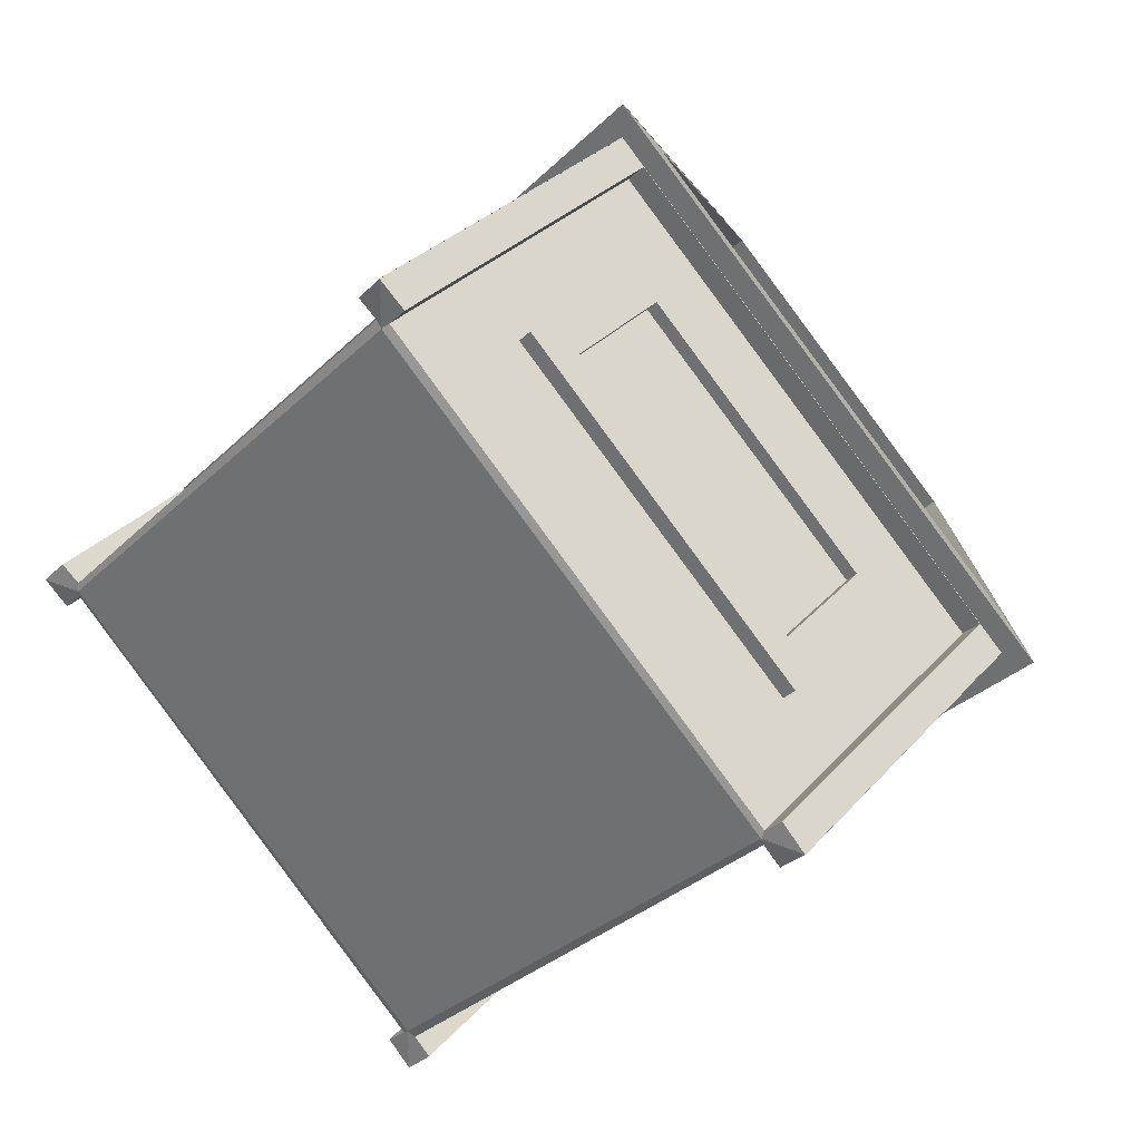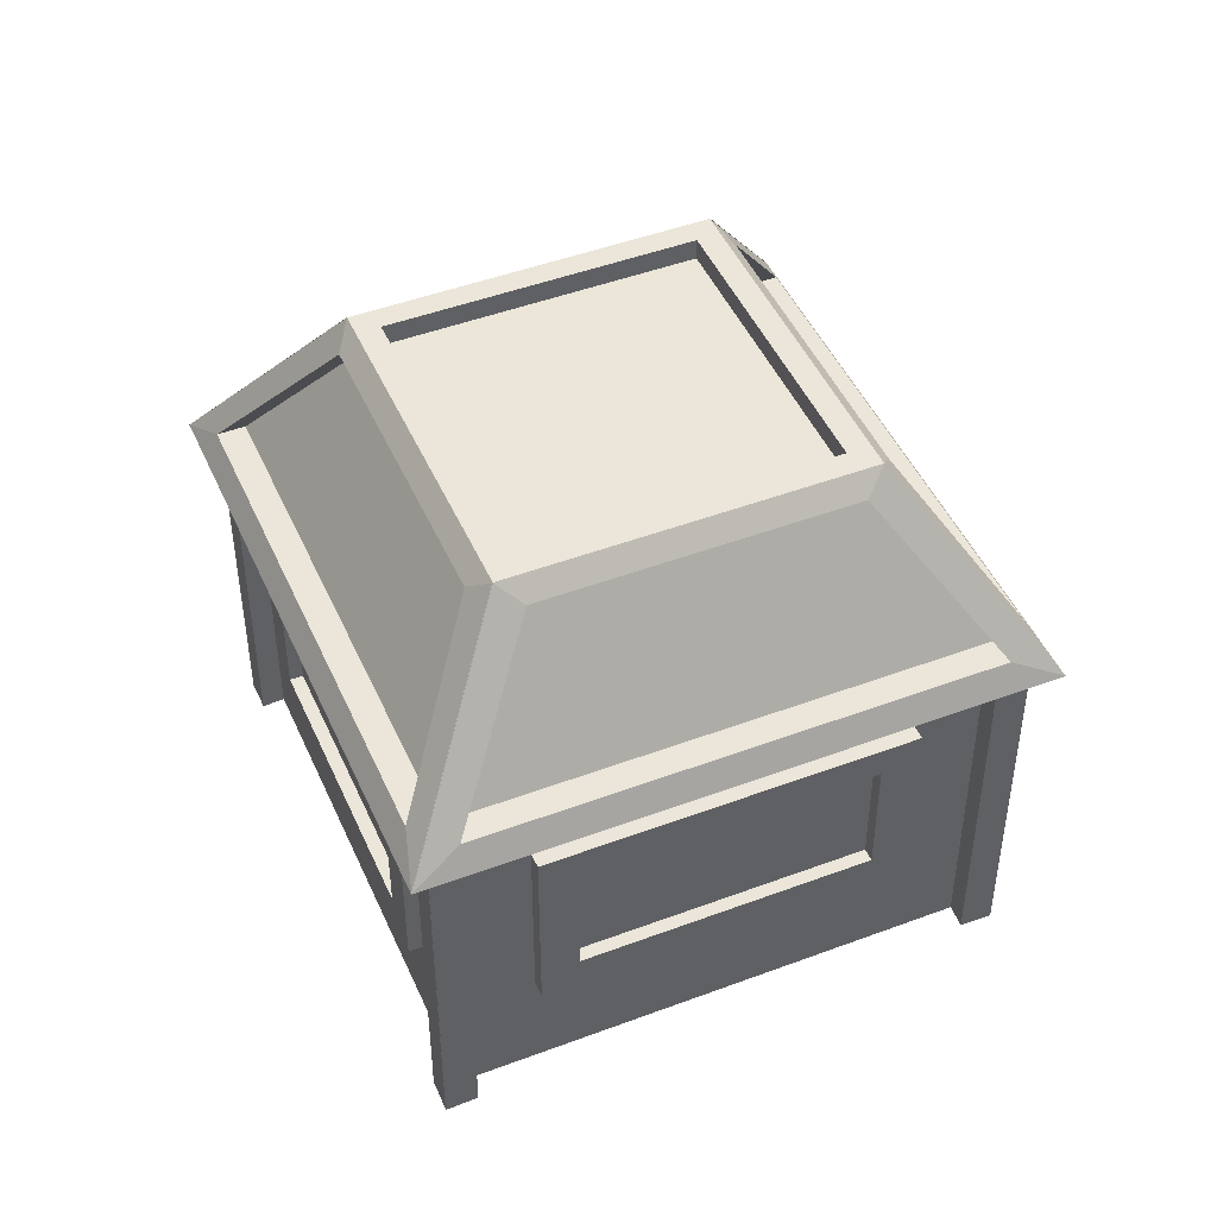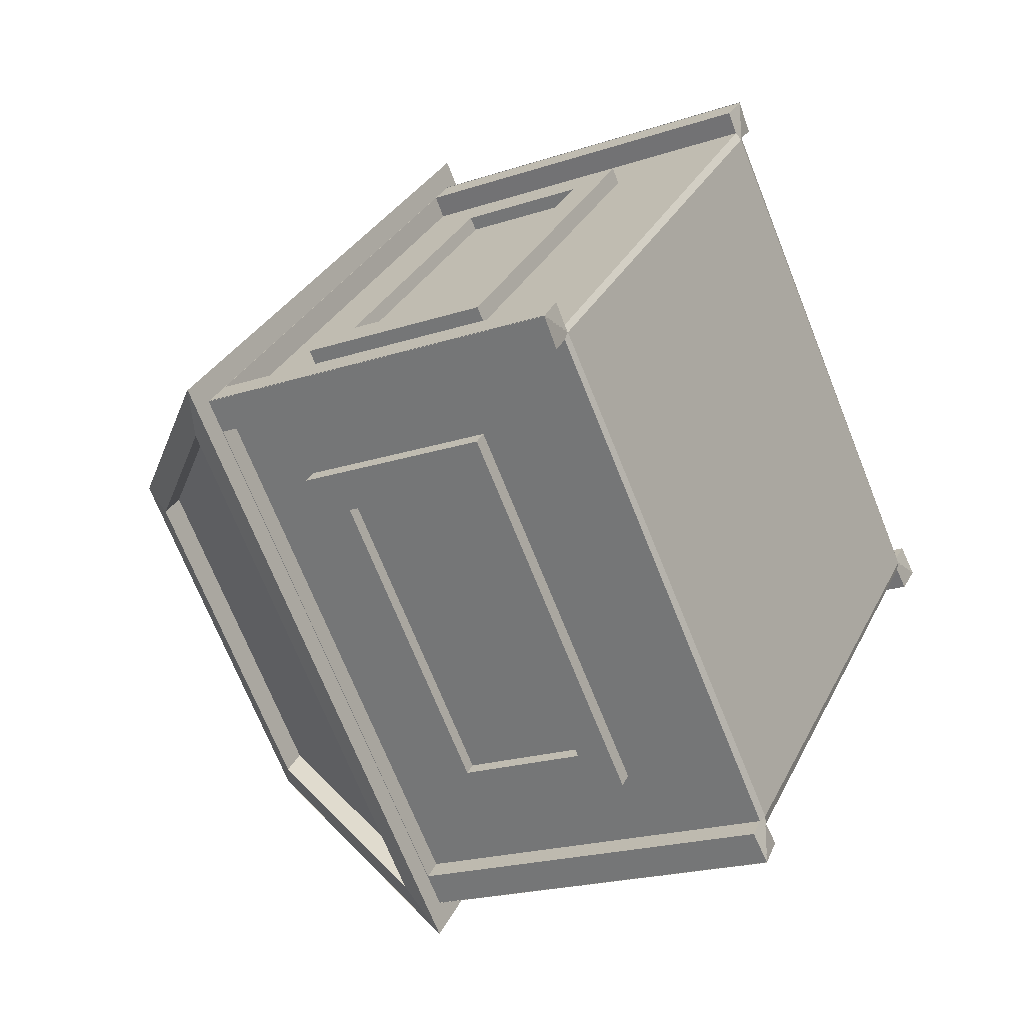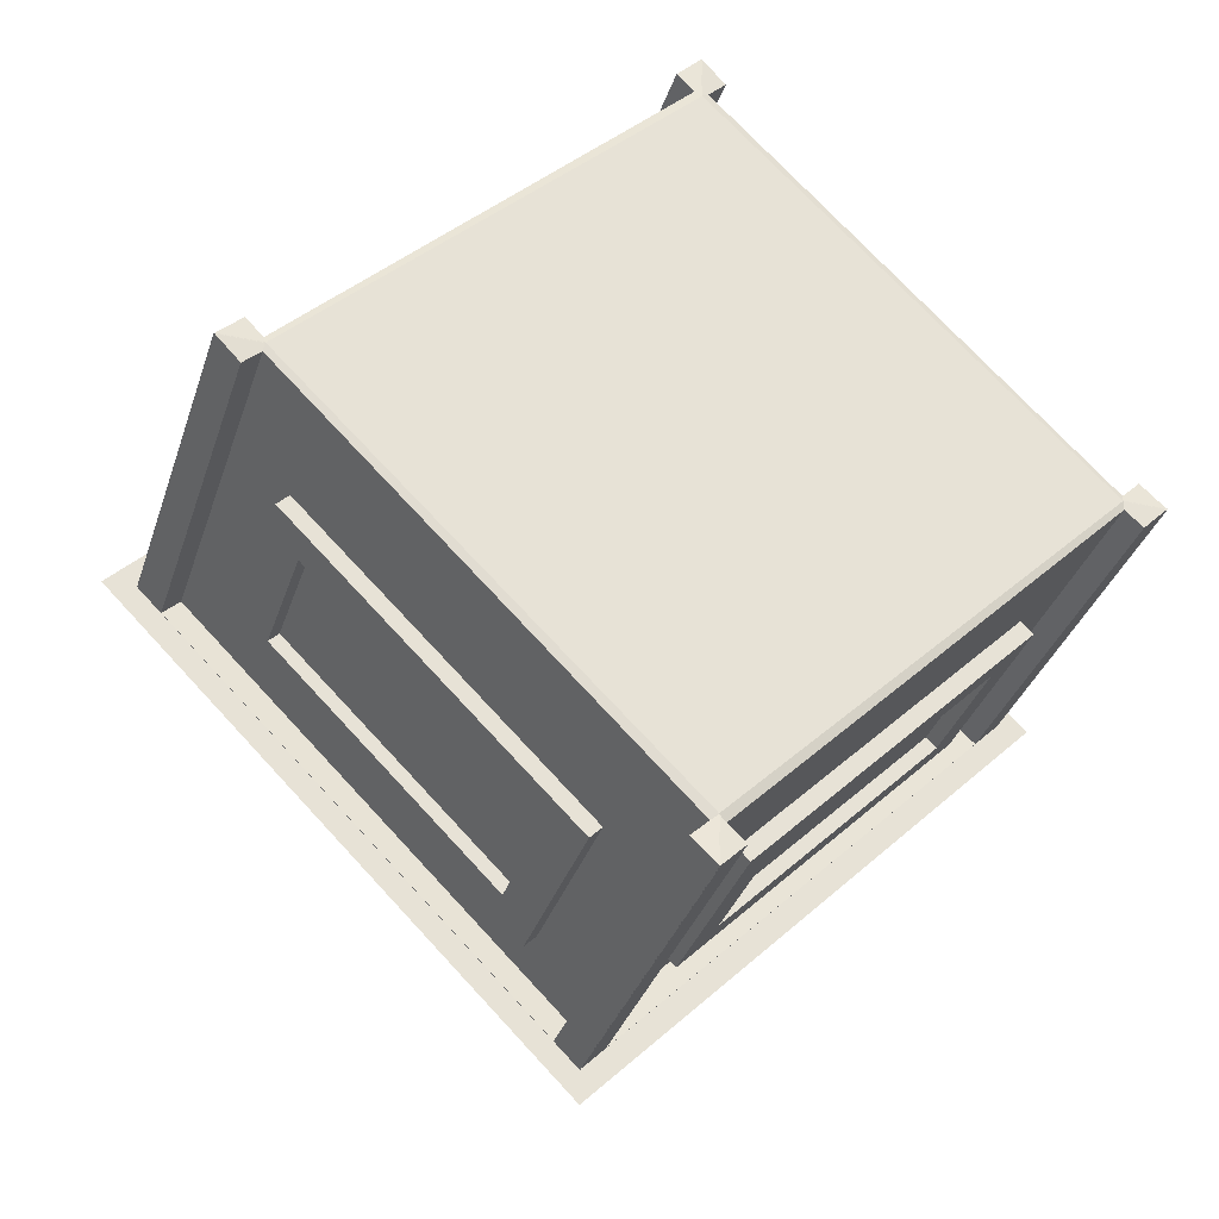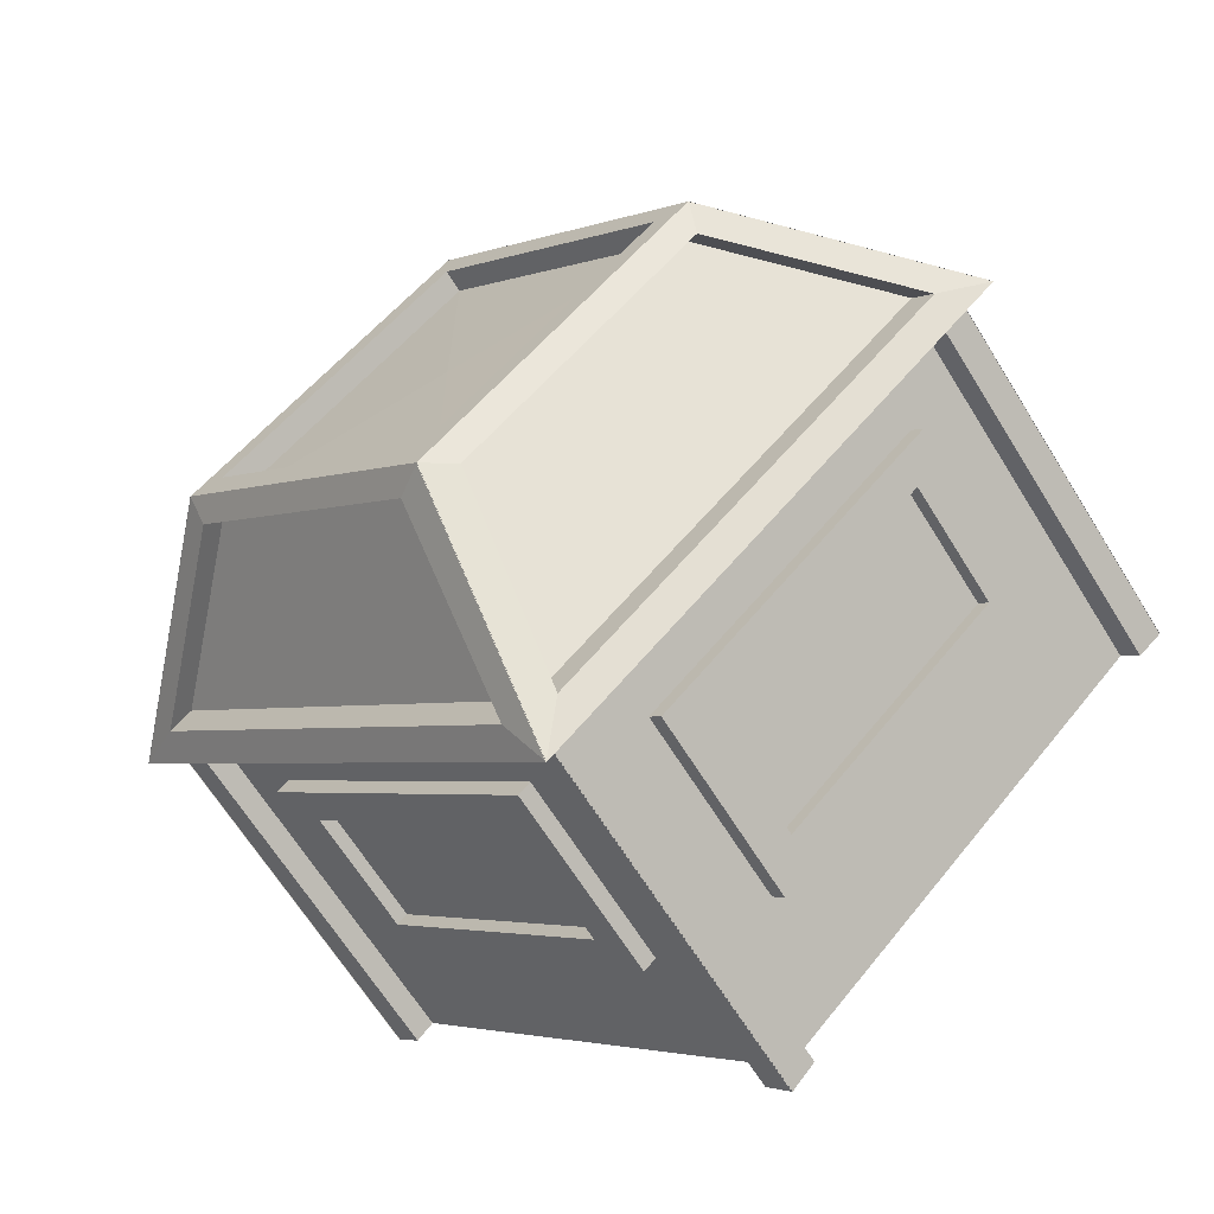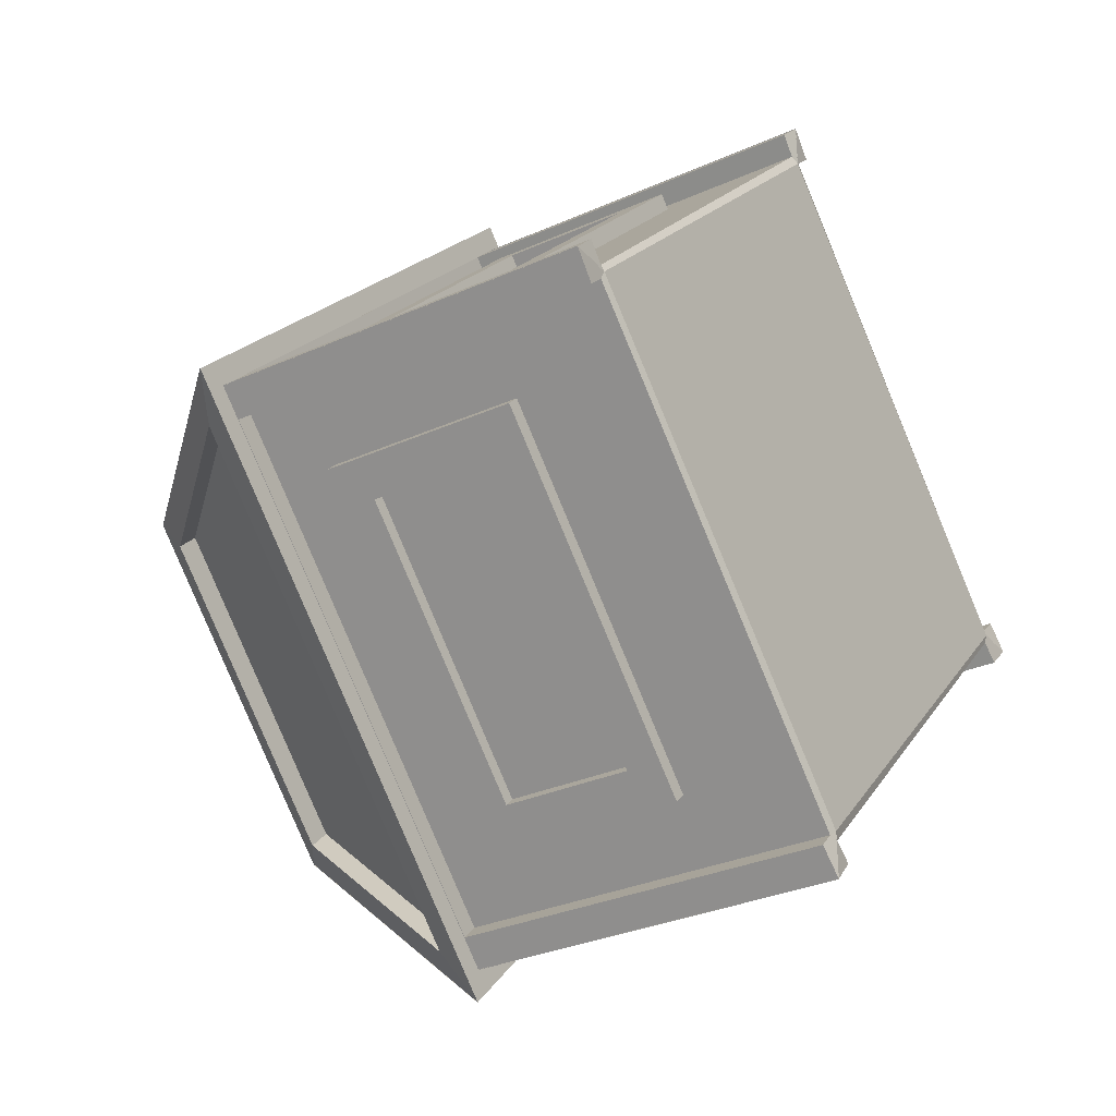
<metadata>
{"format":"obj","ext":"obj","renderer":"f3d","projection":"perspective","resolution":1024,"background":"white","views":[{"elev":30.0,"azim":32.8,"up":"+Z"},{"elev":46.8,"azim":-68.1,"up":"+Y"},{"elev":-20.2,"azim":-58.5,"up":"+Z"},{"elev":-33.7,"azim":-16.8,"up":"+Z"},{"elev":-65.4,"azim":-148.3,"up":"+Z"},{"elev":-30.8,"azim":-57.1,"up":"+Z"}]}
</metadata>
<code>
o Cube
v 1.413 0.1455 -0.001092
v 1.413 -1.134 -0.001092
v -0.000946 0.1455 1.413
v -0.000946 -1.134 1.413
v 1.523 0.1455 -0.001092
v -0.000946 0.1455 1.523
v 0.8839 0.8267 -0.001092
v -0.000946 0.8267 0.8838
v 0.7661 0.8267 -0.001092
v -0.000946 0.8267 0.766
v 0.7661 0.7509 -0.001092
v -0.000946 0.7509 0.766
v 1.363 0.2336 0.08686
v 0.08701 0.2336 1.363
v 0.8691 0.7574 0.09712
v 0.09726 0.7574 0.869
v 1.293 0.2336 0.01717
v 0.01732 0.2336 1.293
v 0.7994 0.7574 0.02743
v 0.02758 0.7574 0.7993
v 1.333 0.1438 0.07945
v 1.333 -1.128 0.07945
v 0.07959 0.1438 1.333
v 0.07959 -1.128 1.333
v 1.276 0.1472 0.02487
v 1.276 -1.125 0.02487
v 0.02252 0.1472 1.278
v 0.02252 -1.125 1.278
v 0.191 -0.7255 1.11
v 1.107 -0.7255 0.1933
v 1.107 -0.06122 0.1933
v 0.191 -0.06122 1.11
v 0.2303 -0.7255 1.149
v 1.147 -0.7255 0.2326
v 1.147 -0.06122 0.2326
v 0.2303 -0.06122 1.149
v 0.3248 -0.6104 1.054
v 1.052 -0.6104 0.3272
v 1.052 -0.174 0.3272
v 0.3248 -0.174 1.054
v 0.2916 -0.6104 1.021
v 1.019 -0.6104 0.2939
v 1.019 -0.174 0.2939
v 0.2916 -0.174 1.021
v 1.272 -1.134 -0.001092
v -0.000946 -1.134 1.259
v -0.001014 -1.134 0.2152
v -1.413 0.1455 -0.001092
v -1.413 -1.134 -0.001092
v 0.000946 0.1455 1.413
v 0.000946 -1.134 1.413
v -1.523 0.1455 -0.001092
v 0.000946 0.1455 1.523
v -0.8839 0.8267 -0.001092
v 0.000946 0.8267 0.8838
v -0.7661 0.8267 -0.001092
v 0.000946 0.8267 0.766
v -0.7661 0.7509 -0.001092
v 0.000946 0.7509 0.766
v -1.363 0.2336 0.08686
v -0.08701 0.2336 1.363
v -0.8691 0.7574 0.09712
v -0.09726 0.7574 0.869
v -1.293 0.2336 0.01717
v -0.01732 0.2336 1.293
v -0.7994 0.7574 0.02743
v -0.02758 0.7574 0.7993
v -1.333 0.1438 0.07945
v -1.333 -1.128 0.07945
v -0.07959 0.1438 1.333
v -0.07959 -1.128 1.333
v -1.276 0.1472 0.02487
v -1.276 -1.125 0.02487
v -0.02252 0.1472 1.278
v -0.02252 -1.125 1.278
v -0.191 -0.7255 1.11
v -1.107 -0.7255 0.1933
v -1.107 -0.06122 0.1933
v -0.191 -0.06122 1.11
v -0.2303 -0.7255 1.149
v -1.147 -0.7255 0.2326
v -1.147 -0.06122 0.2326
v -0.2303 -0.06122 1.149
v -0.3248 -0.6104 1.054
v -1.052 -0.6104 0.3272
v -1.052 -0.174 0.3272
v -0.3248 -0.174 1.054
v -0.2916 -0.6104 1.021
v -1.019 -0.6104 0.2939
v -1.019 -0.174 0.2939
v -0.2916 -0.174 1.021
v -1.272 -1.134 -0.001092
v 0.000946 -1.134 1.259
v 0 -1.134 -0.001092
v 0.001014 -1.134 0.2152
v 1.413 0.1455 0.001092
v 1.413 -1.134 0.001092
v -0.000946 0.1455 -1.413
v -0.000946 -1.134 -1.413
v 1.523 0.1455 0.001092
v -0.000946 0.1455 -1.523
v 0.8839 0.8267 0.001092
v -0.000946 0.8267 -0.8838
v 0.7661 0.8267 0.001092
v -0.000946 0.8267 -0.766
v 0.7661 0.7509 0.001092
v -0.000946 0.7509 -0.766
v 1.363 0.2336 -0.08686
v 0.08701 0.2336 -1.363
v 0.8691 0.7574 -0.09712
v 0.09726 0.7574 -0.869
v 1.293 0.2336 -0.01717
v 0.01732 0.2336 -1.293
v 0.7994 0.7574 -0.02743
v 0.02758 0.7574 -0.7993
v 1.333 0.1438 -0.07945
v 1.333 -1.128 -0.07945
v 0.07959 0.1438 -1.333
v 0.07959 -1.128 -1.333
v 1.276 0.1472 -0.02487
v 1.276 -1.125 -0.02487
v 0.02252 0.1472 -1.278
v 0.02252 -1.125 -1.278
v 0.191 -0.7255 -1.11
v 1.107 -0.7255 -0.1933
v 1.107 -0.06122 -0.1933
v 0.191 -0.06122 -1.11
v 0.2303 -0.7255 -1.149
v 1.147 -0.7255 -0.2326
v 1.147 -0.06122 -0.2326
v 0.2303 -0.06122 -1.149
v 0.3248 -0.6104 -1.054
v 1.052 -0.6104 -0.3272
v 1.052 -0.174 -0.3272
v 0.3248 -0.174 -1.054
v 0.2916 -0.6104 -1.021
v 1.019 -0.6104 -0.2939
v 1.019 -0.174 -0.2939
v 0.2916 -0.174 -1.021
v 1.272 -1.134 0.001092
v -0.000946 -1.134 -1.259
v -0.001014 -1.134 -0.2152
v -1.413 0.1455 0.001092
v -1.413 -1.134 0.001092
v 0.000946 0.1455 -1.413
v 0.000946 -1.134 -1.413
v -1.523 0.1455 0.001092
v 0.000946 0.1455 -1.523
v -0.8839 0.8267 0.001092
v 0.000946 0.8267 -0.8838
v -0.7661 0.8267 0.001092
v 0.000946 0.8267 -0.766
v -0.7661 0.7509 0.001092
v 0.000946 0.7509 -0.766
v 0 0.7535 0
v 0 0.7535 0
v -1.363 0.2336 -0.08686
v -0.08701 0.2336 -1.363
v -0.8691 0.7574 -0.09712
v -0.09726 0.7574 -0.869
v -1.293 0.2336 -0.01717
v -0.01732 0.2336 -1.293
v -0.7994 0.7574 -0.02743
v -0.02758 0.7574 -0.7993
v -1.333 0.1438 -0.07945
v -1.333 -1.128 -0.07945
v -0.07959 0.1438 -1.333
v -0.07959 -1.128 -1.333
v -1.276 0.1472 -0.02487
v -1.276 -1.125 -0.02487
v -0.02252 0.1472 -1.278
v -0.02252 -1.125 -1.278
v -0.191 -0.7255 -1.11
v -1.107 -0.7255 -0.1933
v -1.107 -0.06122 -0.1933
v -0.191 -0.06122 -1.11
v -0.2303 -0.7255 -1.149
v -1.147 -0.7255 -0.2326
v -1.147 -0.06122 -0.2326
v -0.2303 -0.06122 -1.149
v -0.3248 -0.6104 -1.054
v -1.052 -0.6104 -0.3272
v -1.052 -0.174 -0.3272
v -0.3248 -0.174 -1.054
v -0.2916 -0.6104 -1.021
v -1.019 -0.6104 -0.2939
v -1.019 -0.174 -0.2939
v -0.2916 -0.174 -1.021
v -1.272 -1.134 0.001092
v 0.000946 -1.134 -1.259
v 0 -1.134 0.001092
v 0.001014 -1.134 -0.2152
f 27 28 29 32
f 28 26 30 29
f 25 27 32 31
f 26 25 31 30
f 45 46 47 94
f 74 79 76 75
f 75 76 77 73
f 72 78 79 74
f 73 77 78 72
f 92 94 95 93
f 122 127 124 123
f 123 124 125 121
f 120 126 127 122
f 121 125 126 120
f 140 191 142 141
f 171 172 173 176
f 172 170 174 173
f 169 171 176 175
f 170 169 175 174
f 189 190 192 191
f 11 155 156 12
f 18 17 19 20
f 58 59 156 155
f 65 67 66 64
f 106 107 156 155
f 113 115 114 112
f 153 155 156 154
f 162 161 163 164
f 3 1 5 6
f 2 1 21 22
f 29 30 34 33
f 6 5 13 14
f 10 9 11 12
f 8 7 9 10
f 16 14 18 20
f 8 6 14 16
f 5 7 15 13
f 7 8 16 15
f 15 16 20 19
f 13 15 19 17
f 14 13 17 18
f 21 23 27 25
f 1 3 23 21
f 3 4 24 23
f 22 21 25 26
f 23 24 28 27
f 35 36 40 39
f 32 29 33 36
f 31 32 36 35
f 30 31 35 34
f 38 39 43 42
f 34 35 39 38
f 36 33 37 40
f 33 34 38 37
f 40 37 41 44
f 37 38 42 41
f 39 40 44 43
f 2 22 26 45
f 4 46 28 24
f 28 46 45 26
f 50 53 52 48
f 49 69 68 48
f 76 80 81 77
f 53 61 60 52
f 57 59 58 56
f 55 57 56 54
f 63 67 65 61
f 55 63 61 53
f 52 60 62 54
f 54 62 63 55
f 62 66 67 63
f 60 64 66 62
f 61 65 64 60
f 68 72 74 70
f 48 68 70 50
f 50 70 71 51
f 69 73 72 68
f 70 74 75 71
f 82 86 87 83
f 79 83 80 76
f 78 82 83 79
f 77 81 82 78
f 85 89 90 86
f 81 85 86 82
f 83 87 84 80
f 80 84 85 81
f 87 91 88 84
f 84 88 89 85
f 86 90 91 87
f 49 92 73 69
f 51 71 75 93
f 75 73 92 93
f 98 101 100 96
f 97 117 116 96
f 124 128 129 125
f 101 109 108 100
f 105 107 106 104
f 103 105 104 102
f 111 115 113 109
f 103 111 109 101
f 100 108 110 102
f 102 110 111 103
f 110 114 115 111
f 108 112 114 110
f 109 113 112 108
f 116 120 122 118
f 96 116 118 98
f 98 118 119 99
f 117 121 120 116
f 118 122 123 119
f 130 134 135 131
f 127 131 128 124
f 126 130 131 127
f 125 129 130 126
f 133 137 138 134
f 129 133 134 130
f 131 135 132 128
f 128 132 133 129
f 135 139 136 132
f 132 136 137 133
f 134 138 139 135
f 97 140 121 117
f 99 119 123 141
f 123 121 140 141
f 145 143 147 148
f 144 143 165 166
f 173 174 178 177
f 148 147 157 158
f 152 151 153 154
f 150 149 151 152
f 160 158 162 164
f 150 148 158 160
f 147 149 159 157
f 149 150 160 159
f 159 160 164 163
f 157 159 163 161
f 158 157 161 162
f 165 167 171 169
f 143 145 167 165
f 145 146 168 167
f 166 165 169 170
f 167 168 172 171
f 179 180 184 183
f 176 173 177 180
f 175 176 180 179
f 174 175 179 178
f 182 183 187 186
f 178 179 183 182
f 180 177 181 184
f 177 178 182 181
f 184 181 185 188
f 181 182 186 185
f 183 184 188 187
f 144 166 170 189
f 146 190 172 168
f 172 190 189 170
f 42 43 44 41
f 89 88 91 90
f 137 136 139 138
f 186 187 188 185

</code>
